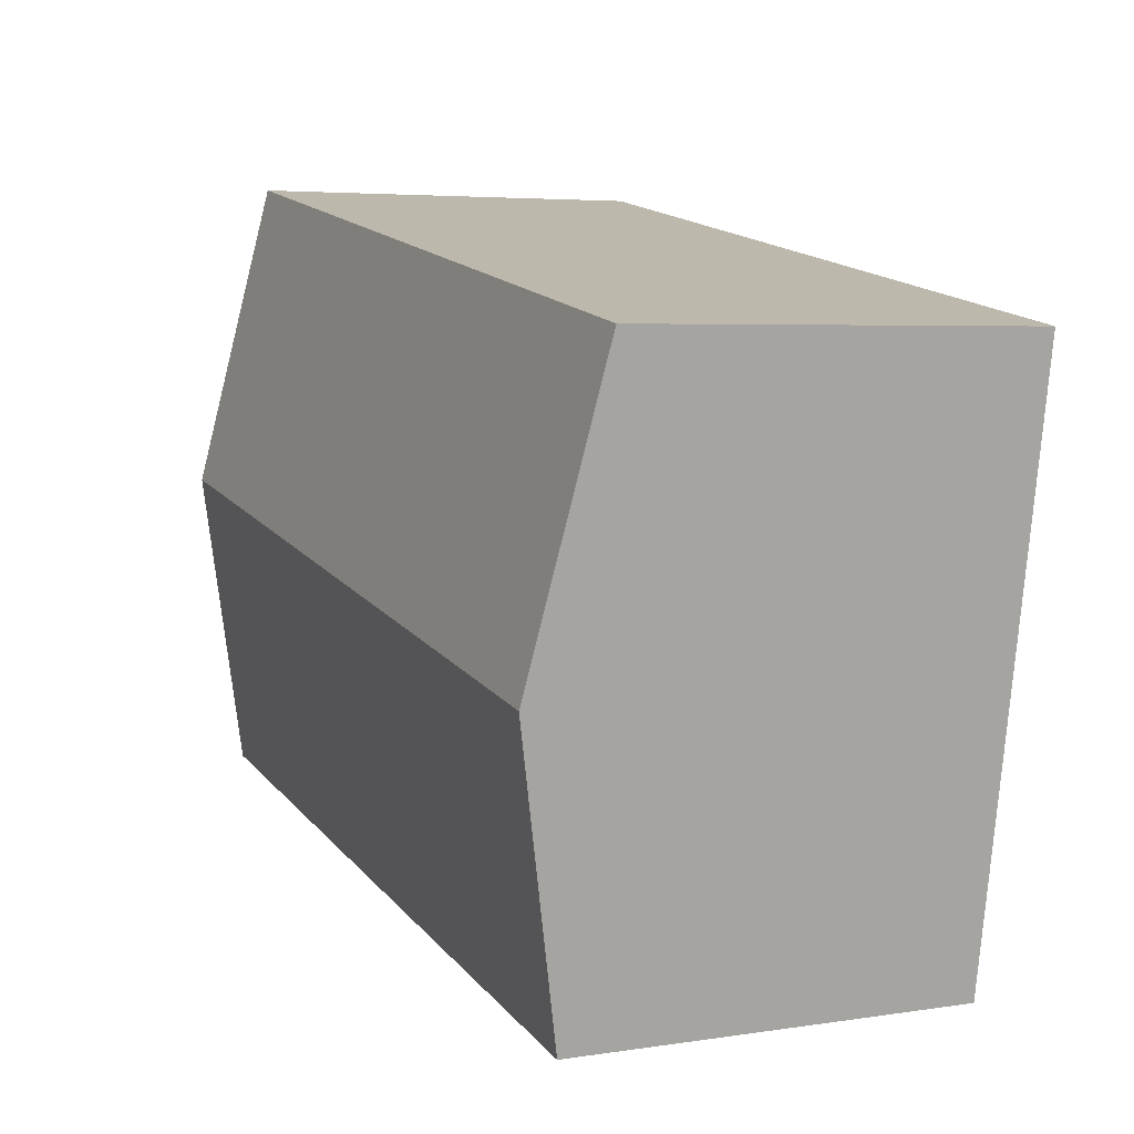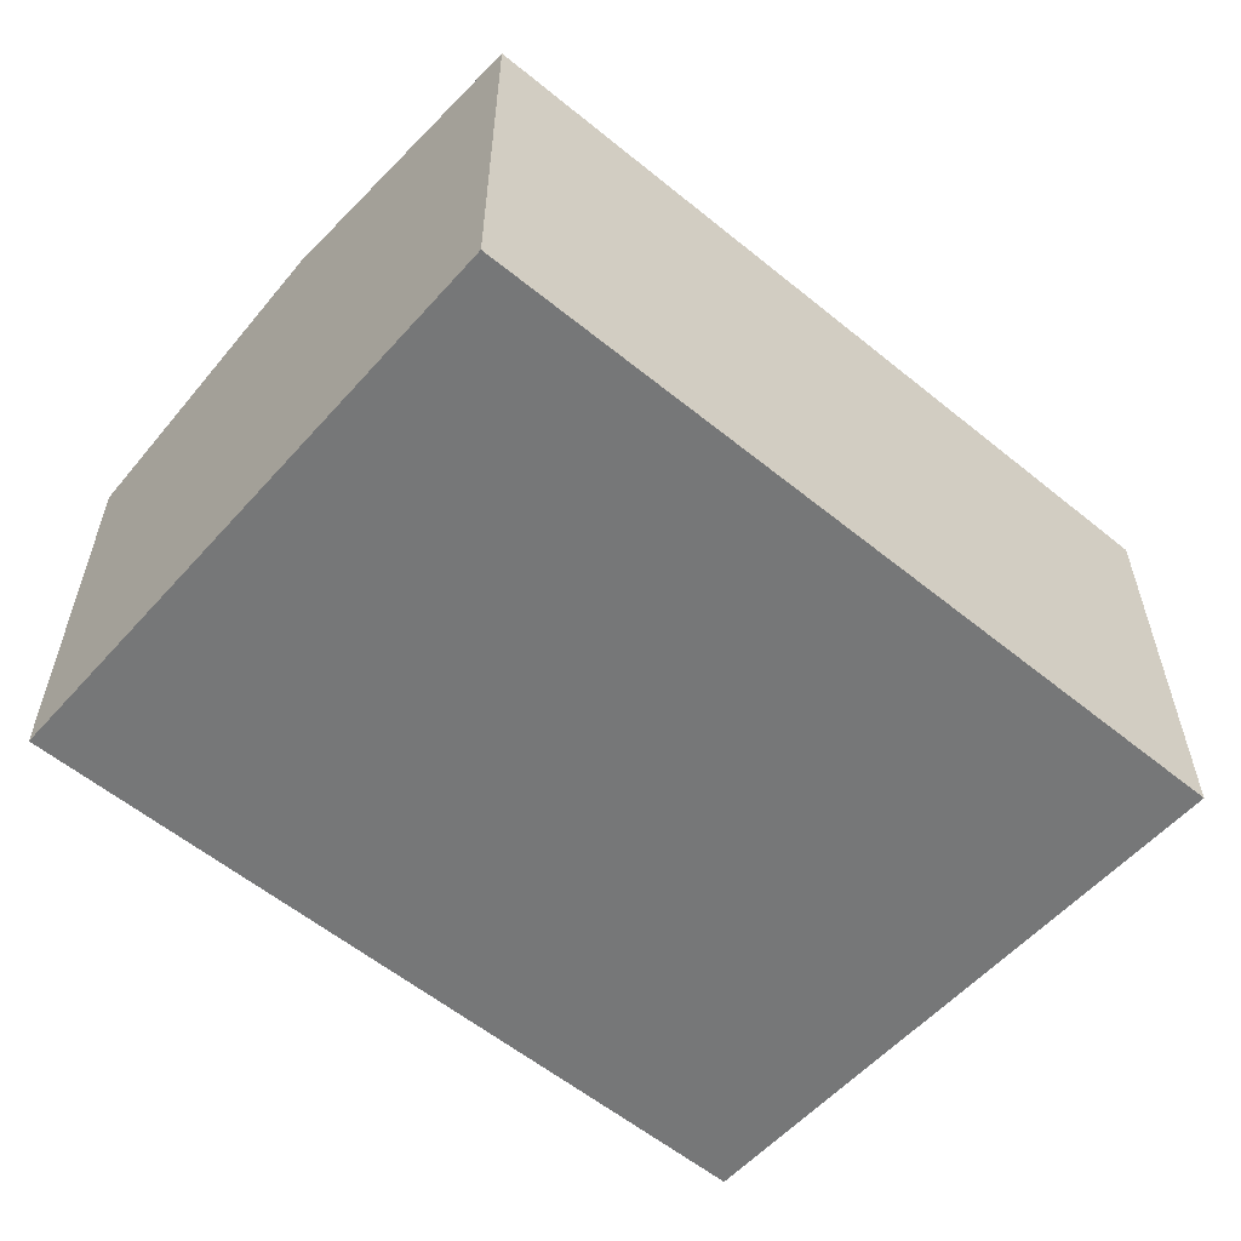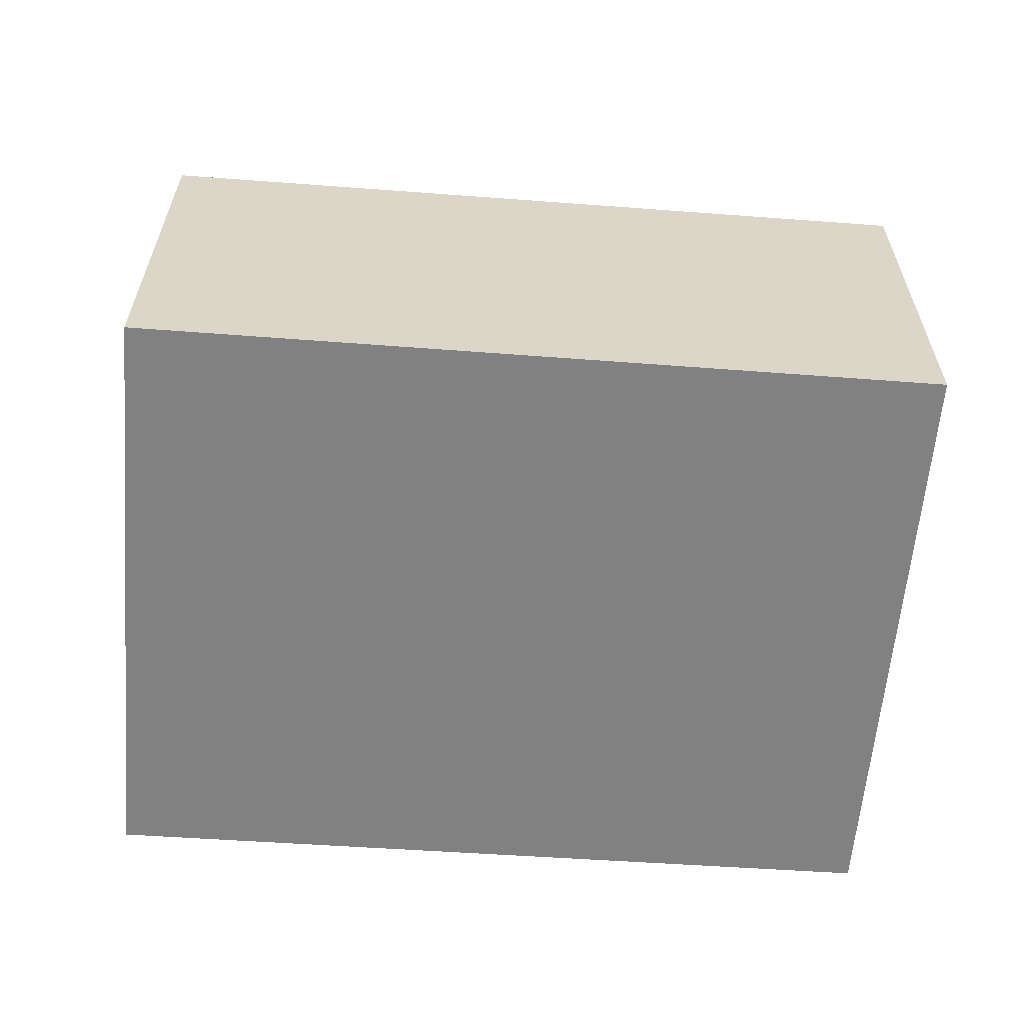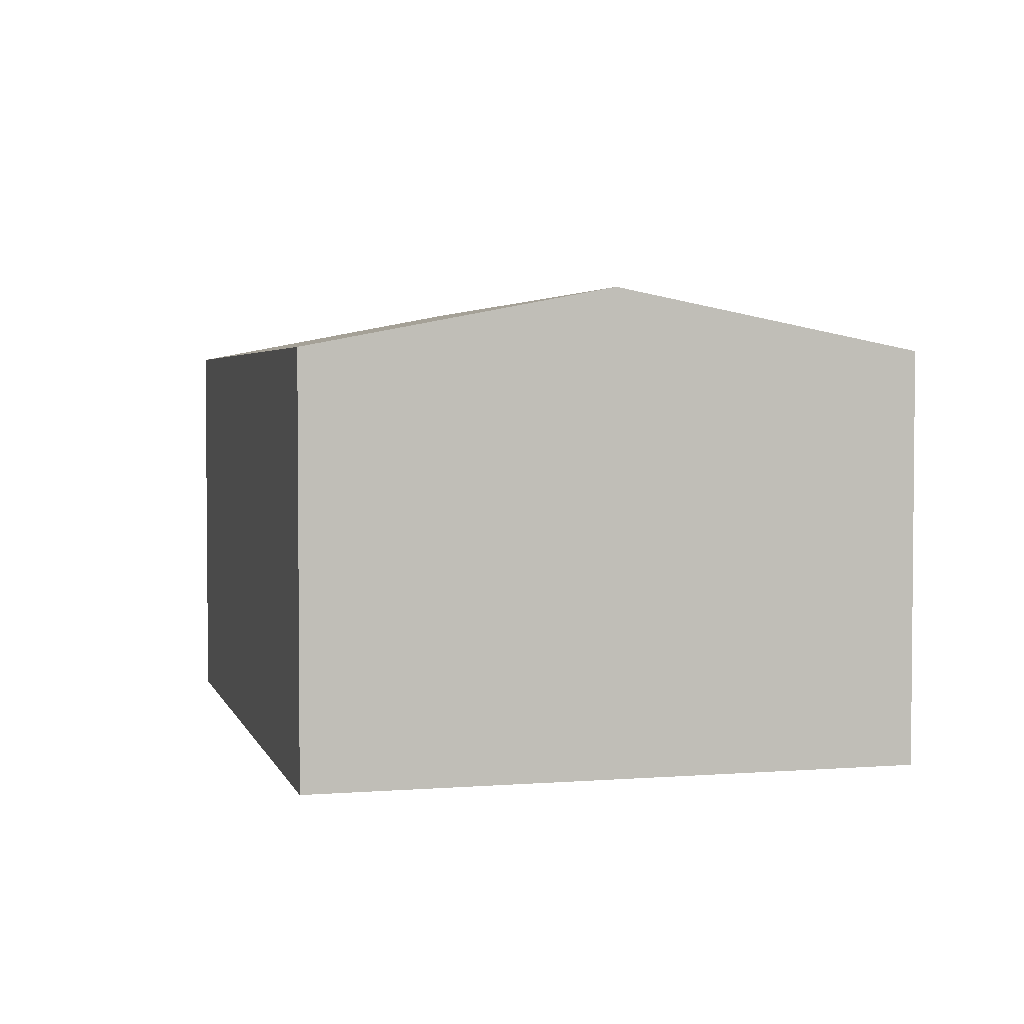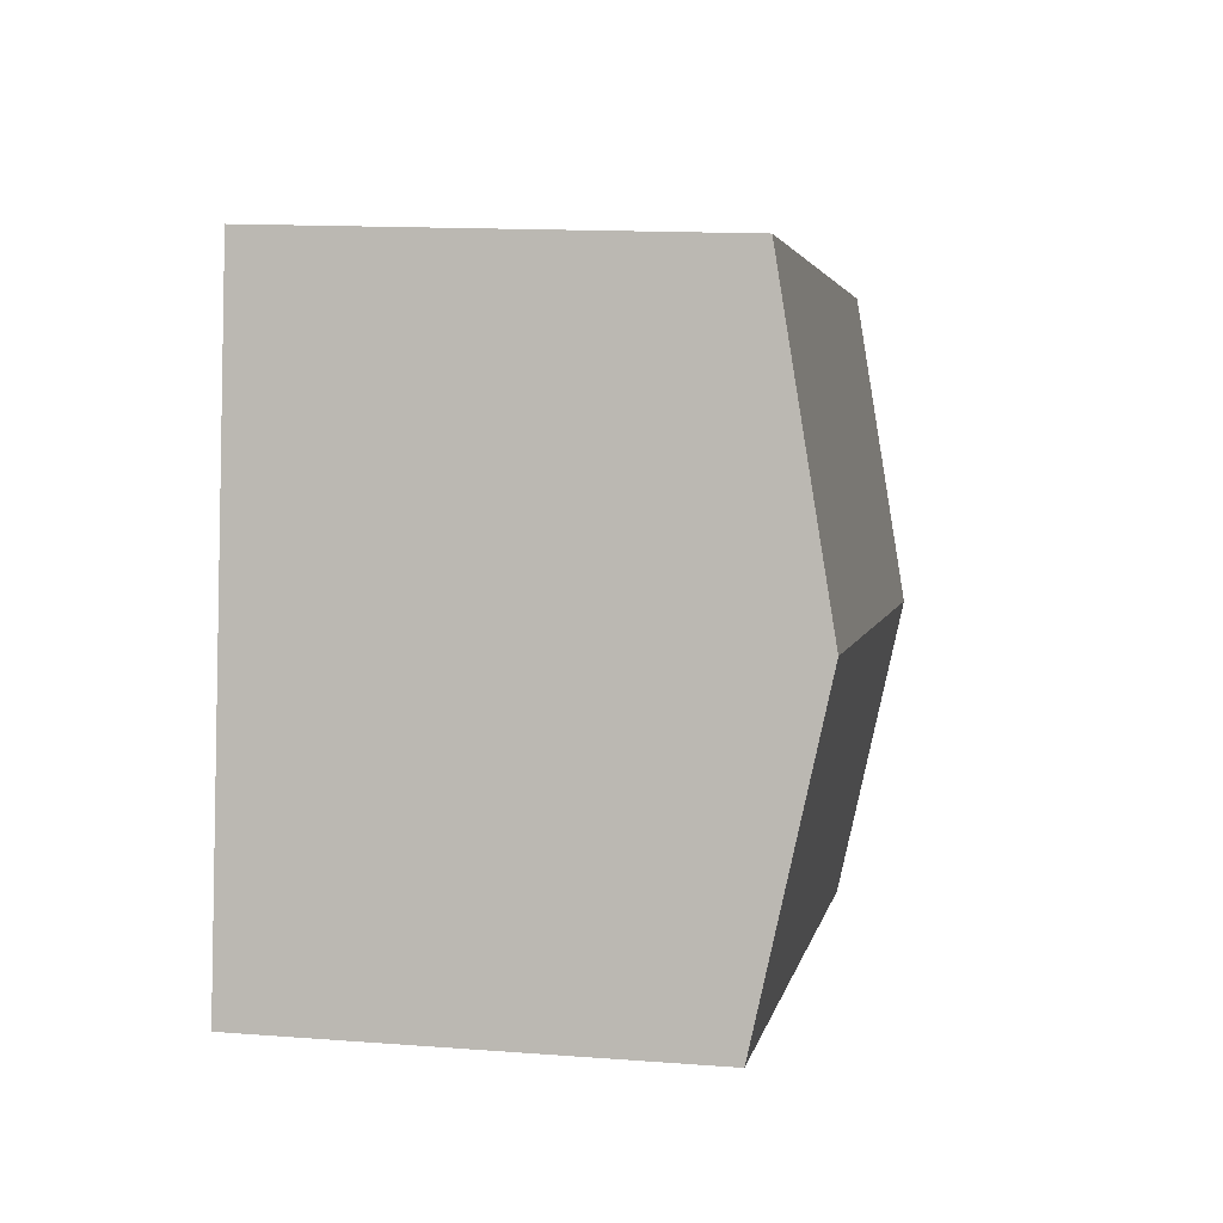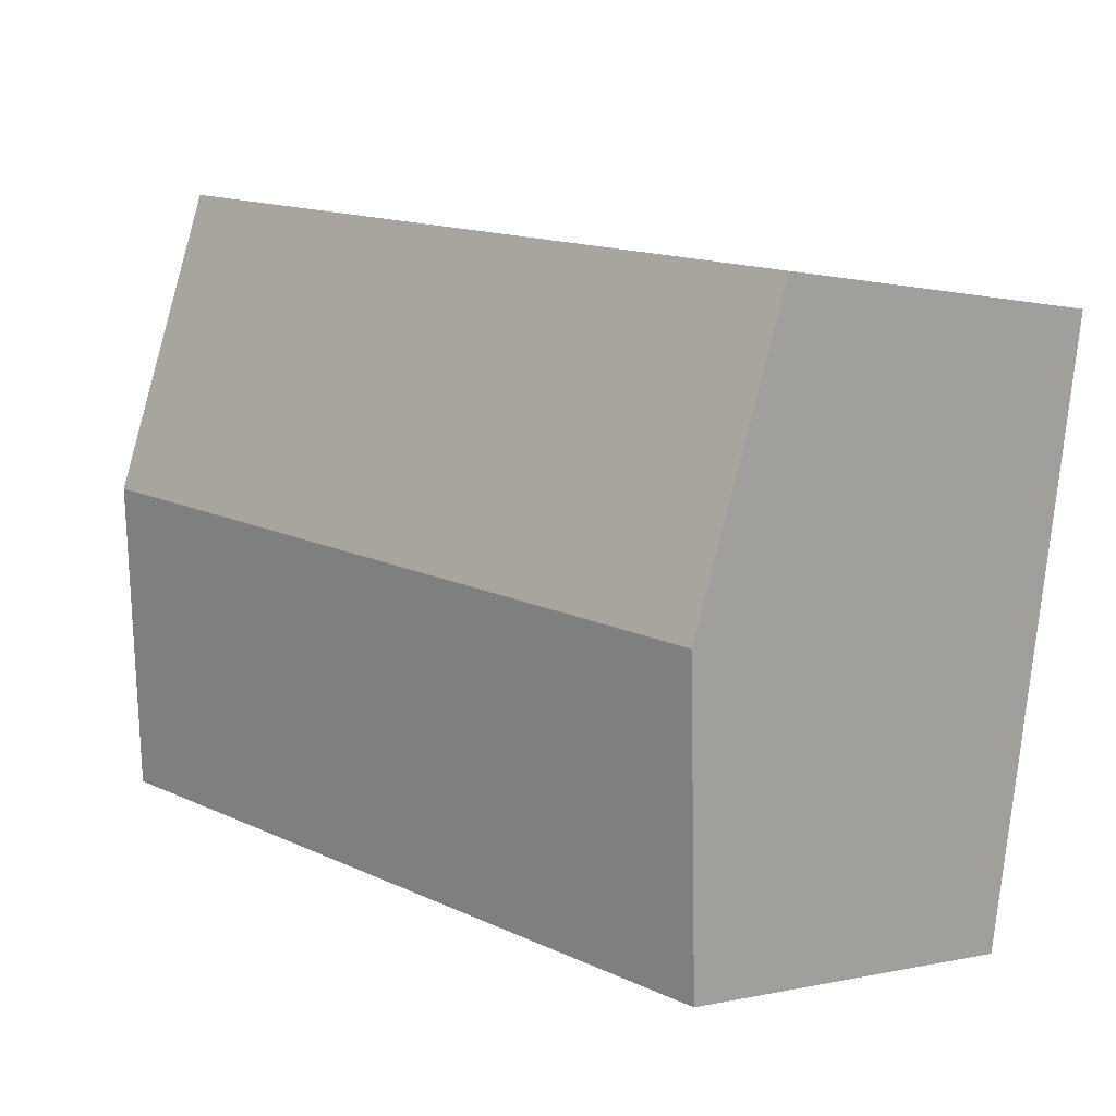
<metadata>
{"format":"obj","ext":"obj","renderer":"f3d","projection":"perspective","resolution":1024,"background":"white","views":[{"elev":4.8,"azim":-116.2,"up":"+Z"},{"elev":-57.0,"azim":-50.8,"up":"+Y"},{"elev":-60.5,"azim":165.6,"up":"+Y"},{"elev":3.2,"azim":65.4,"up":"+Y"},{"elev":13.8,"azim":99.7,"up":"+Z"},{"elev":-0.3,"azim":-134.3,"up":"+Z"}]}
</metadata>
<code>
v  0.423 3.87 -2.475
v  7.313 3.383 -3.784
v  0.841 3.394 -4.924
v  6.894 3.87 -1.274
v  0 3.389 2.075e-16
v  6.481 3.389 1.202
v  0.841 3.015e-16 -4.924
v  0.423 1.515e-16 -2.475
v  0 0 0
v  6.481 -7.36e-17 1.202
v  6.894 7.801e-17 -1.274
v  7.313 2.317e-16 -3.784
g defaultobject
f 1 2 3
f 2 1 4
f 5 4 1
f 4 5 6
f 7 1 3
f 1 7 5
f 5 7 8
f 5 8 9
f 9 6 5
f 6 9 10
f 10 4 6
f 4 10 2
f 2 10 11
f 2 11 12
f 2 7 3
f 7 2 12
f 8 10 9
f 10 8 7
f 10 7 11
f 11 7 12

</code>
